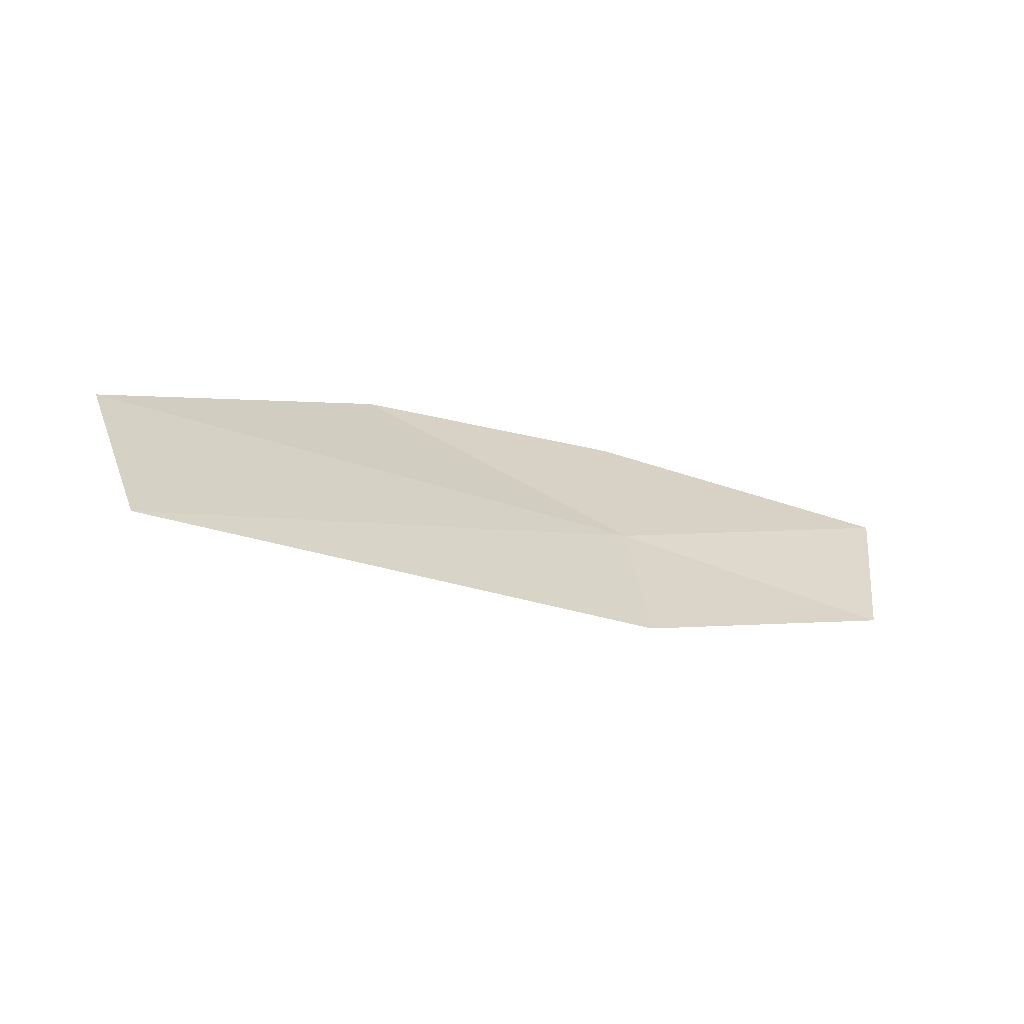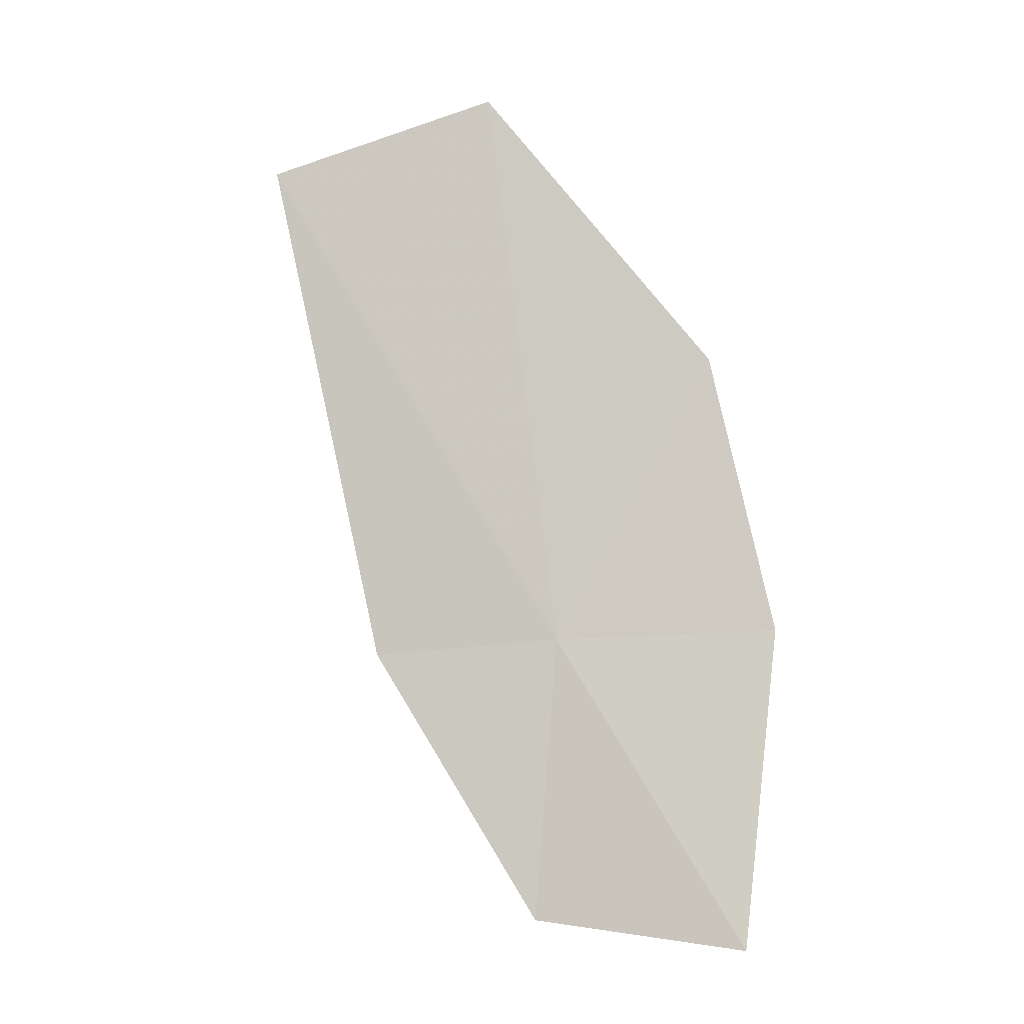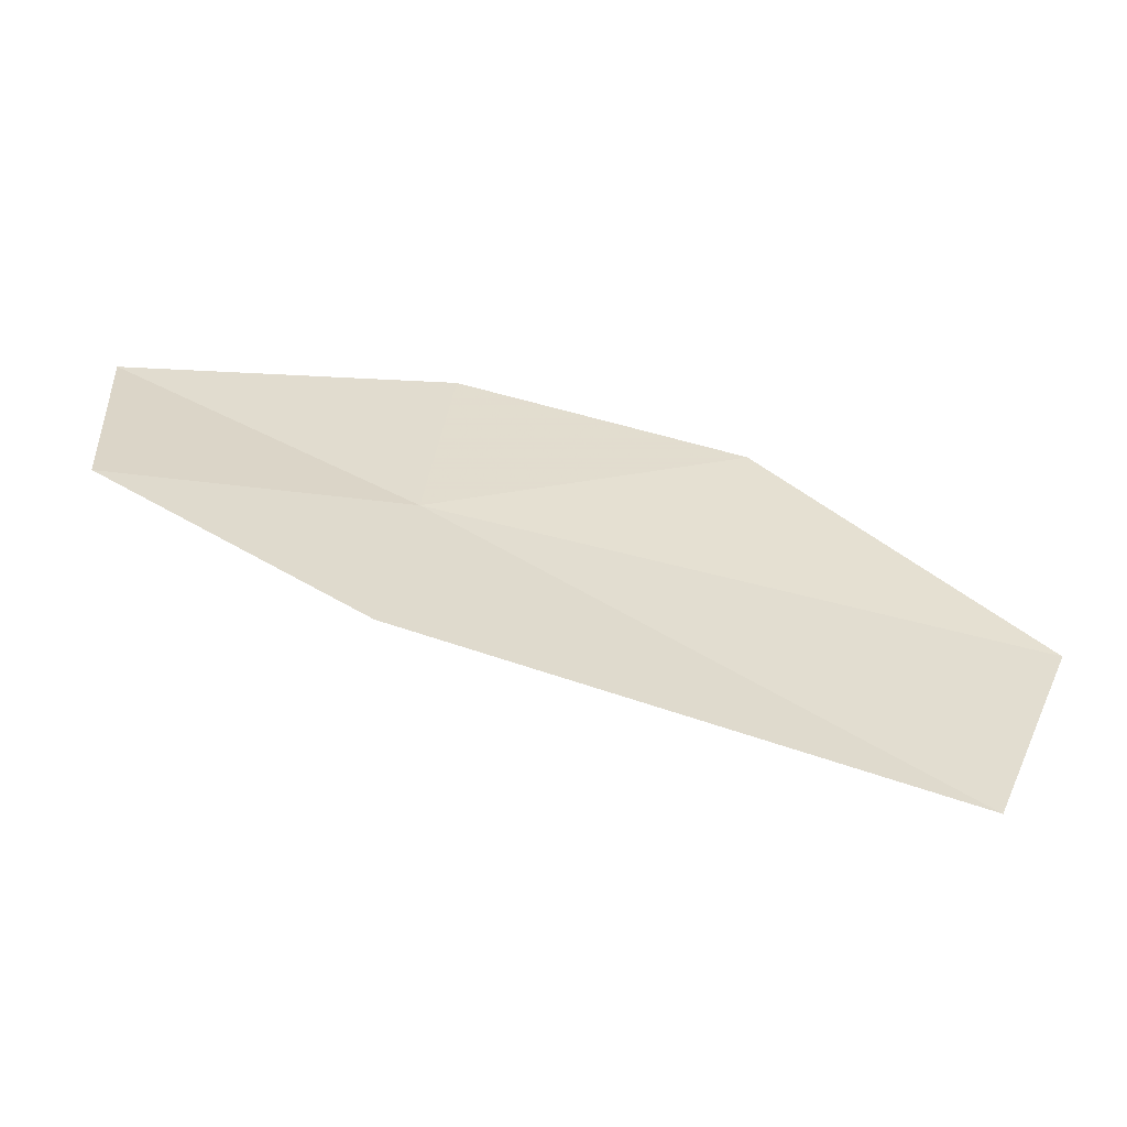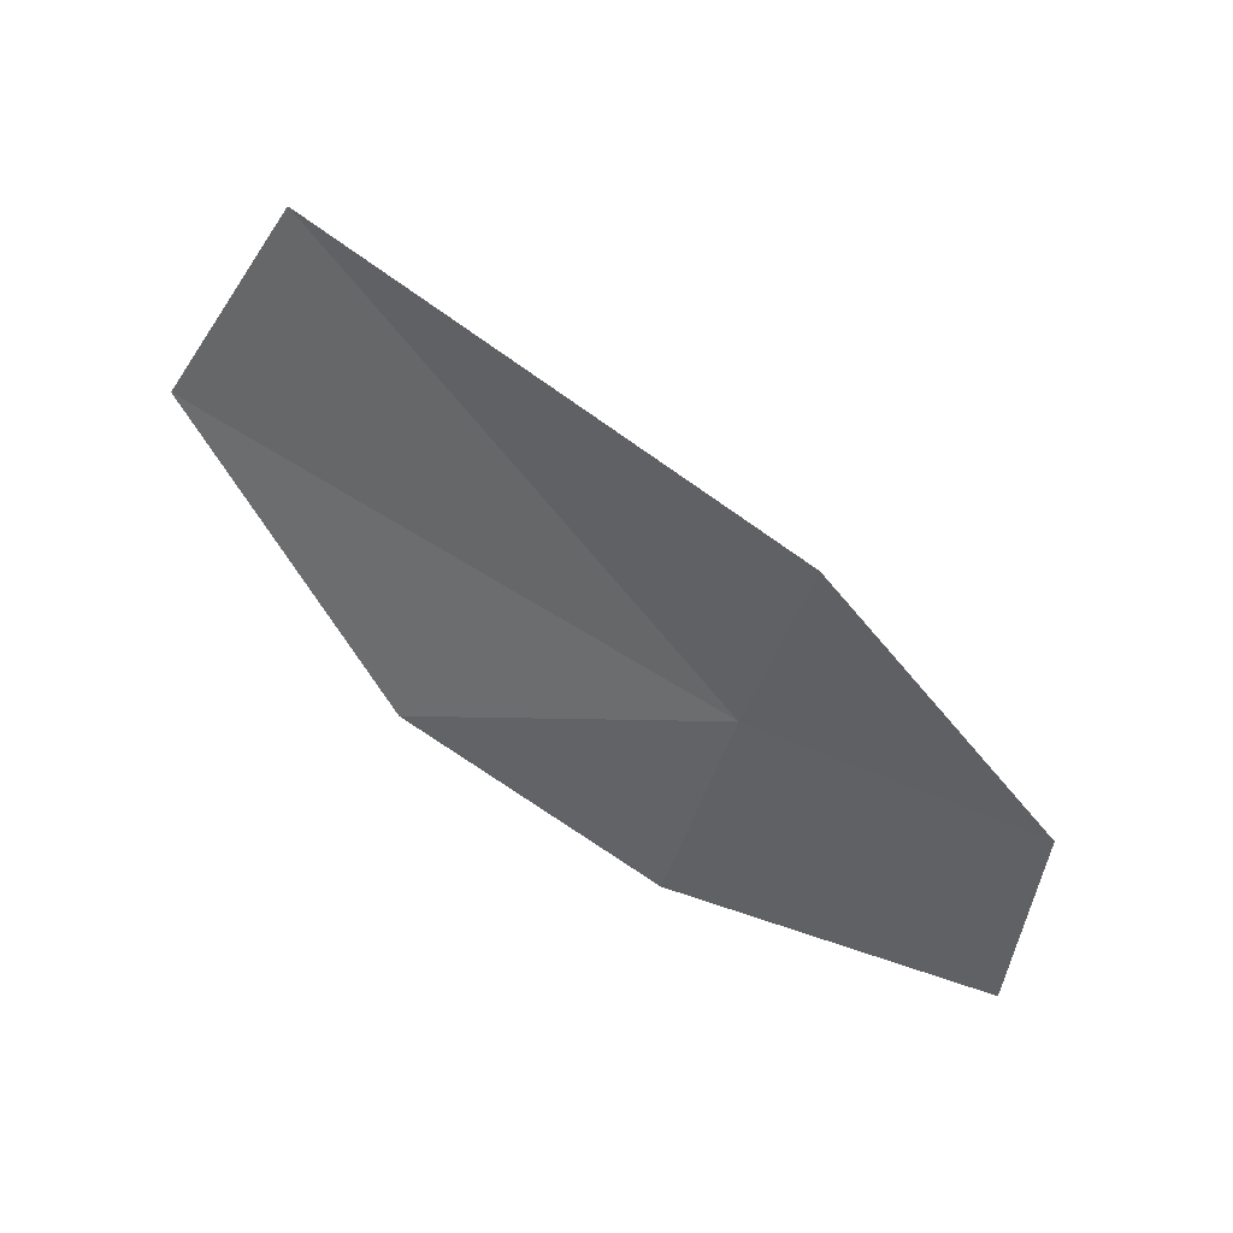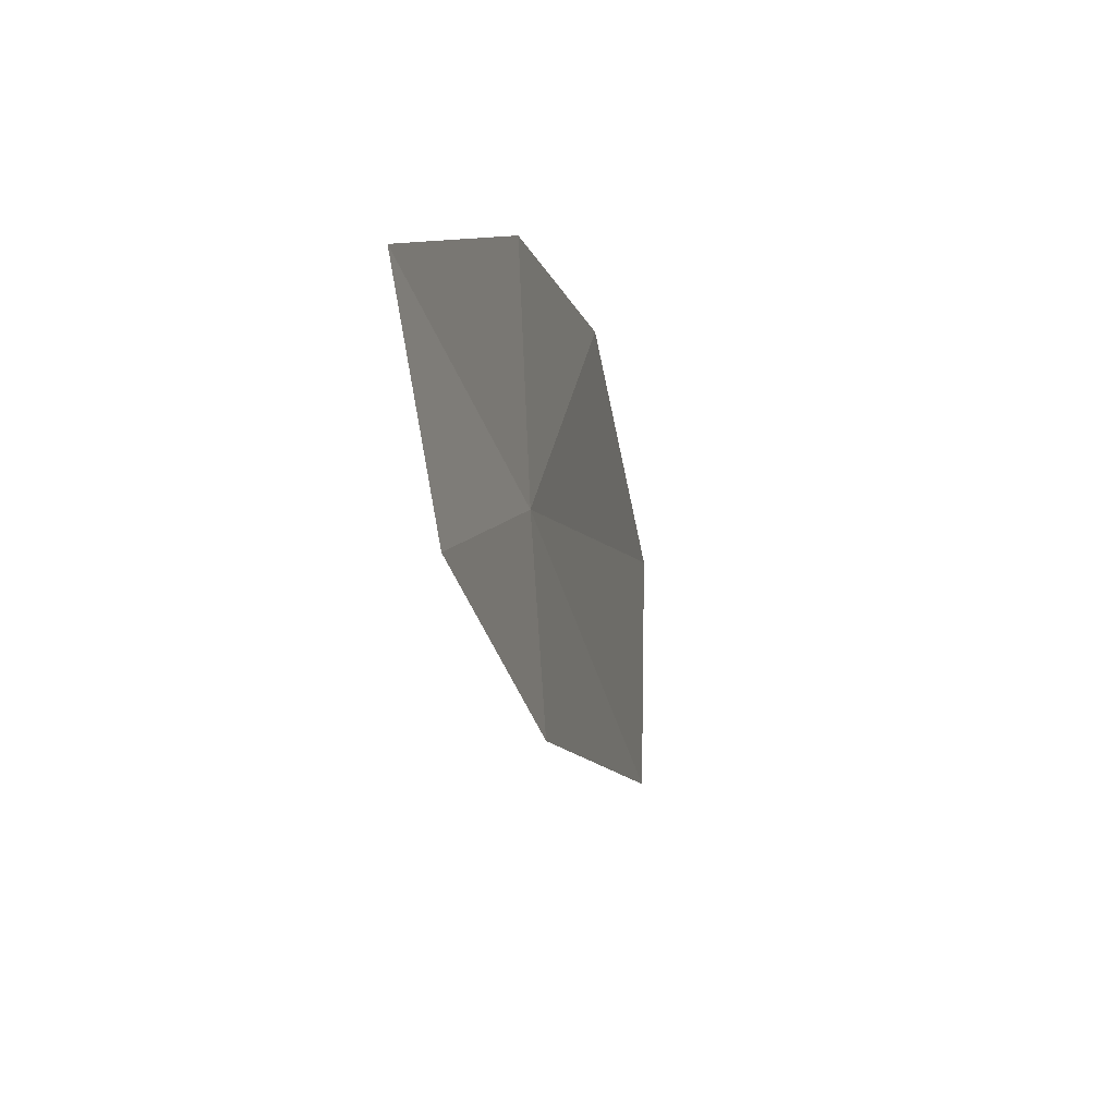
<metadata>
{"format":"obj","ext":"obj","renderer":"f3d","projection":"perspective","resolution":1024,"background":"white","views":[{"elev":19.7,"azim":-178.2,"up":"+Y"},{"elev":65.7,"azim":-85.4,"up":"+Y"},{"elev":-51.8,"azim":11.4,"up":"+Z"},{"elev":-54.3,"azim":168.2,"up":"+Y"},{"elev":7.2,"azim":-59.0,"up":"+Z"}]}
</metadata>
<code>
v -9.932 27.26 36.33
v -6.474 28.47 35.58
v -6.998 28.19 34.15
v -8.078 27.94 37.22
v -9.804 27.42 37.78
v -10.07 27.08 35.12
v -11.7 26.65 36.32
v -11.83 26.84 37.71
f 1 2 3
f 1 4 2
f 1 5 4
f 1 3 6
f 1 6 7
f 1 7 8
f 1 8 5

</code>
